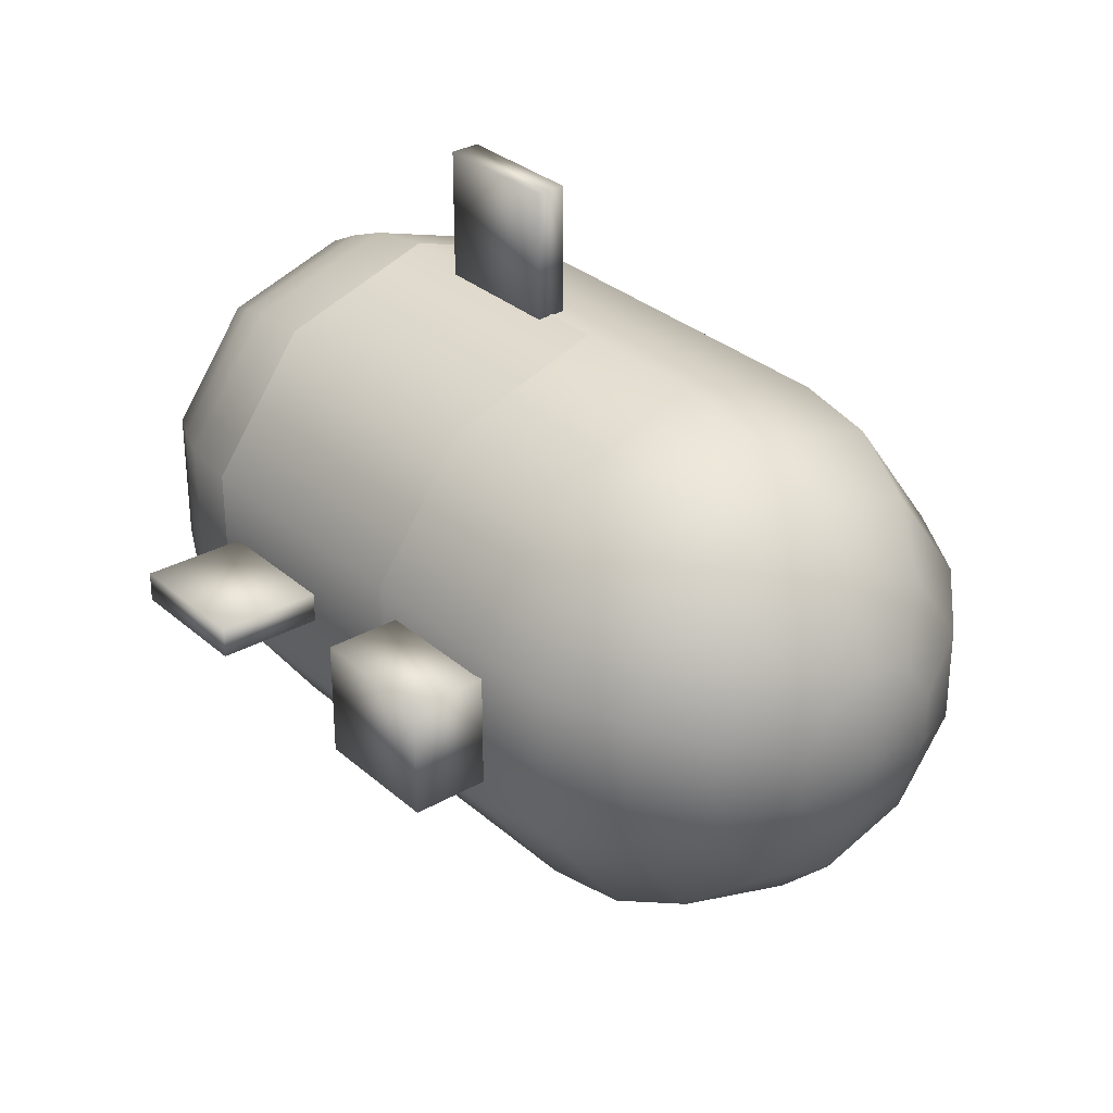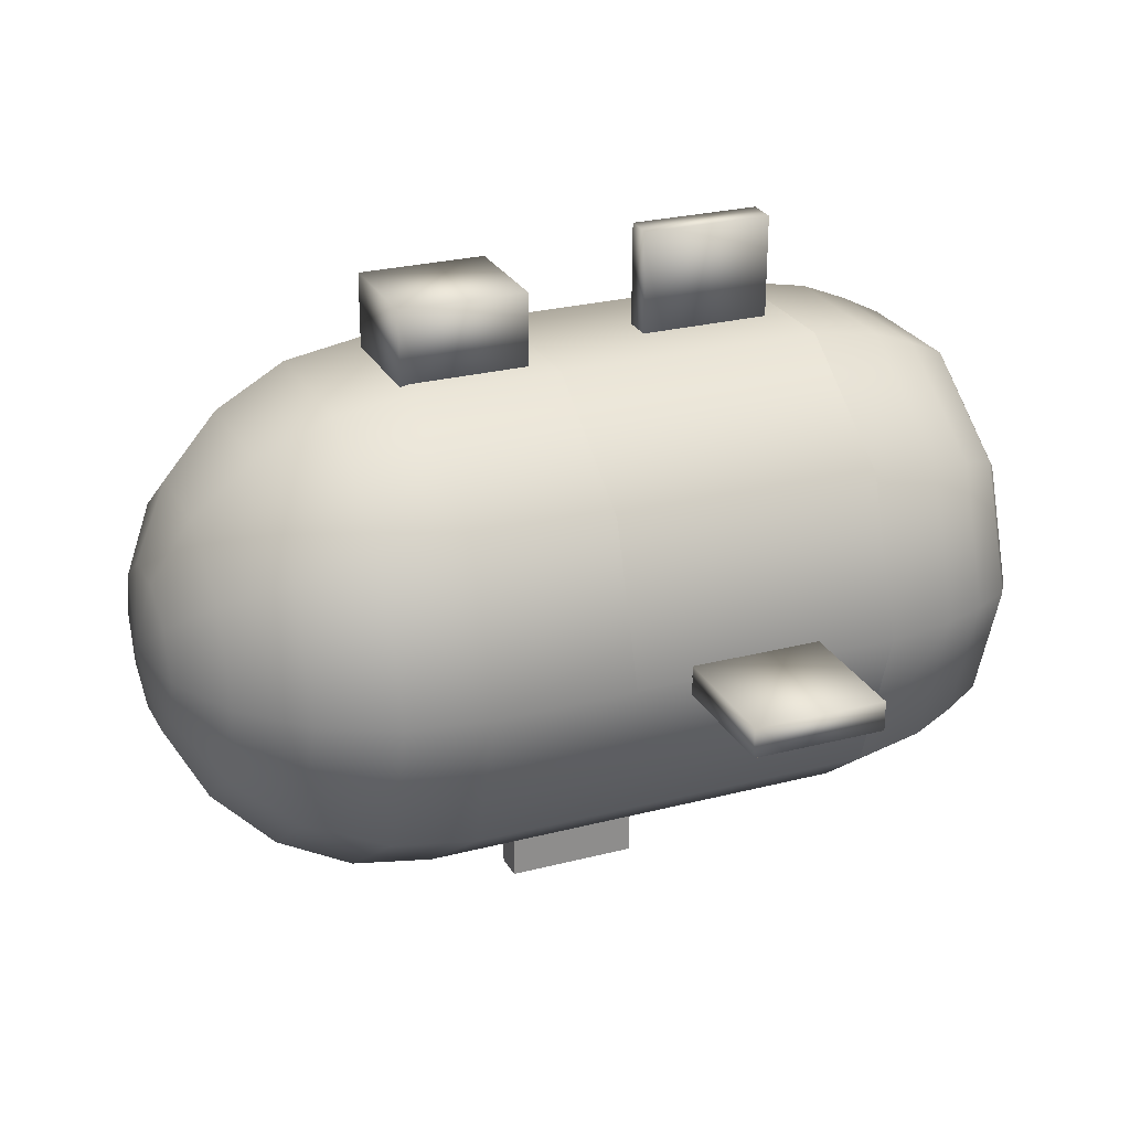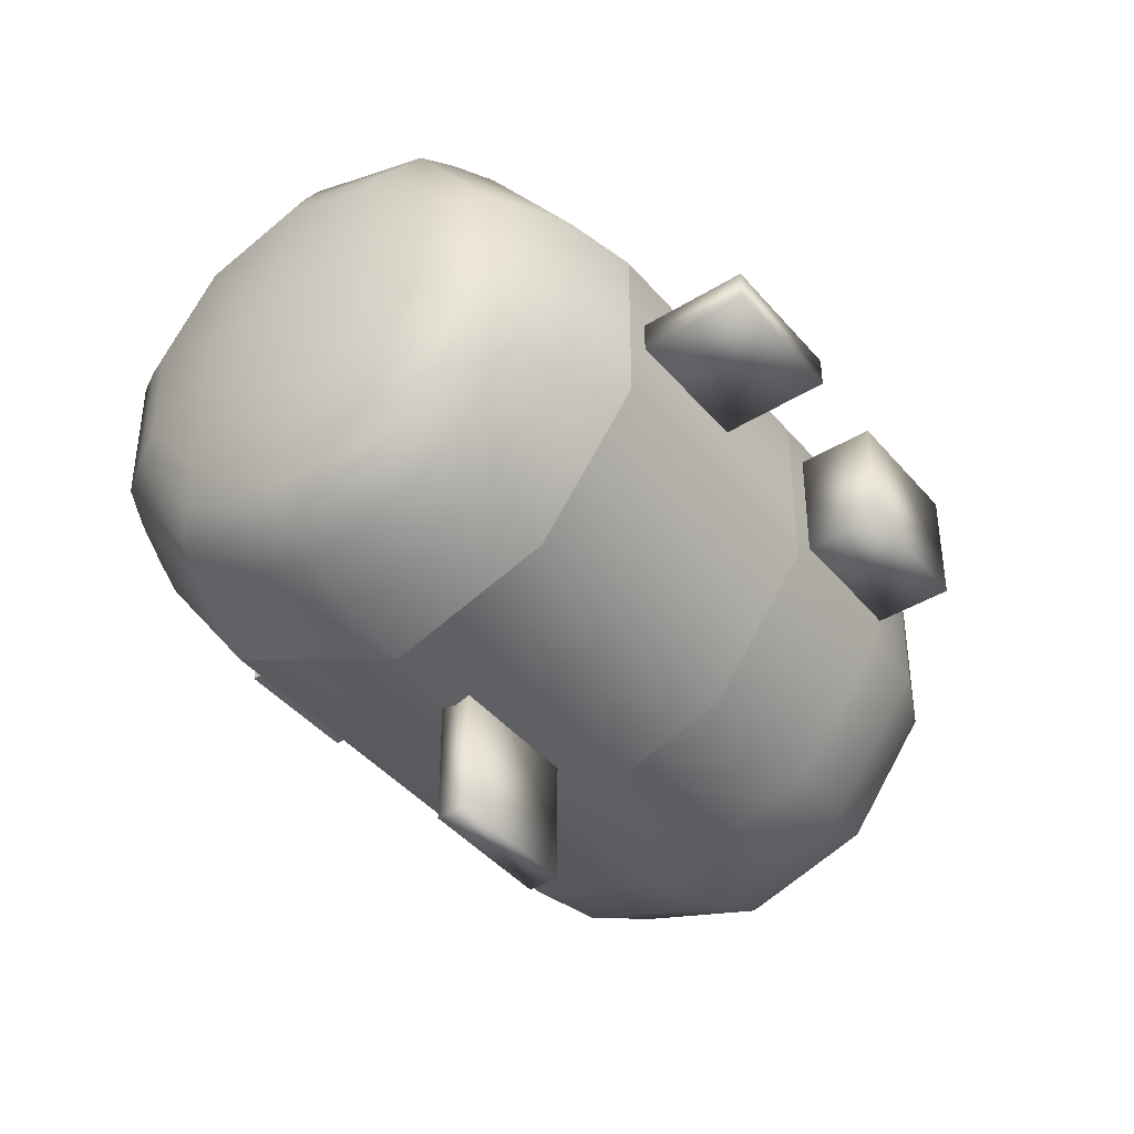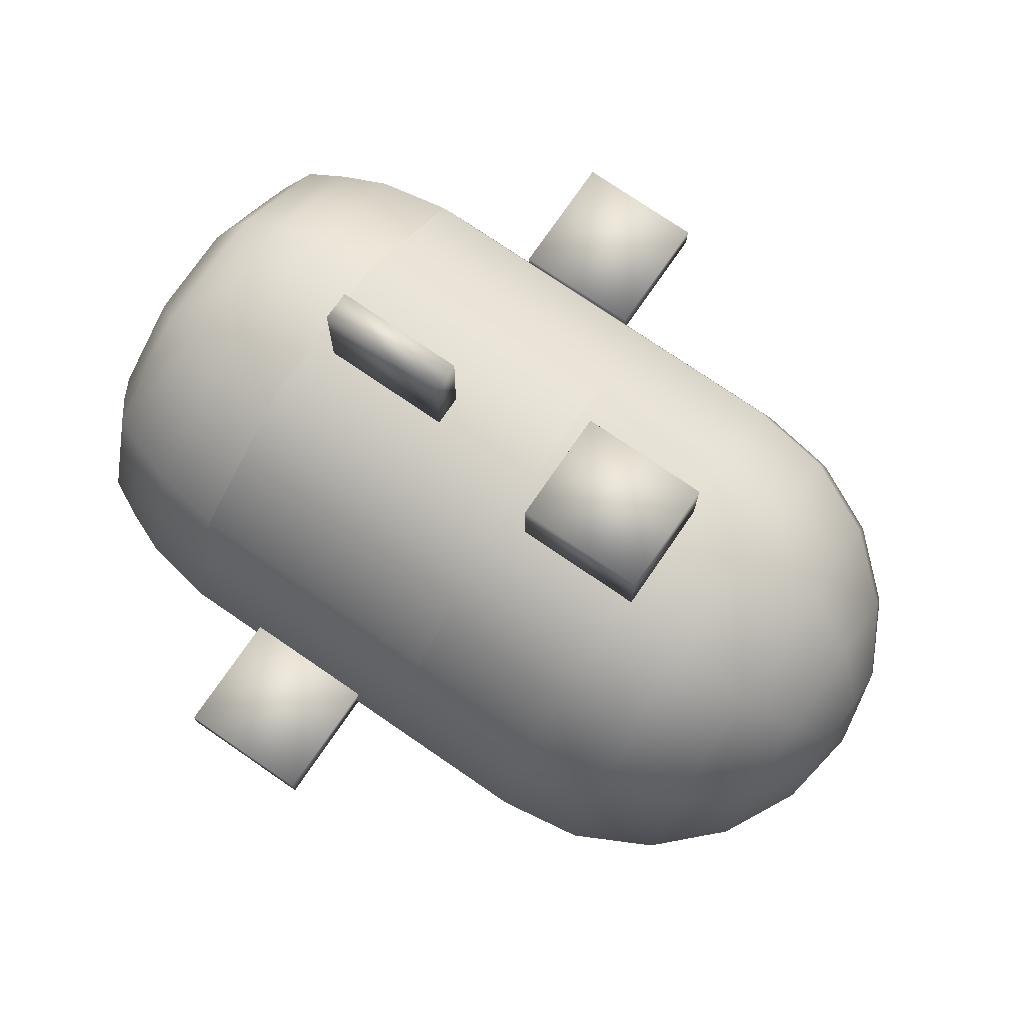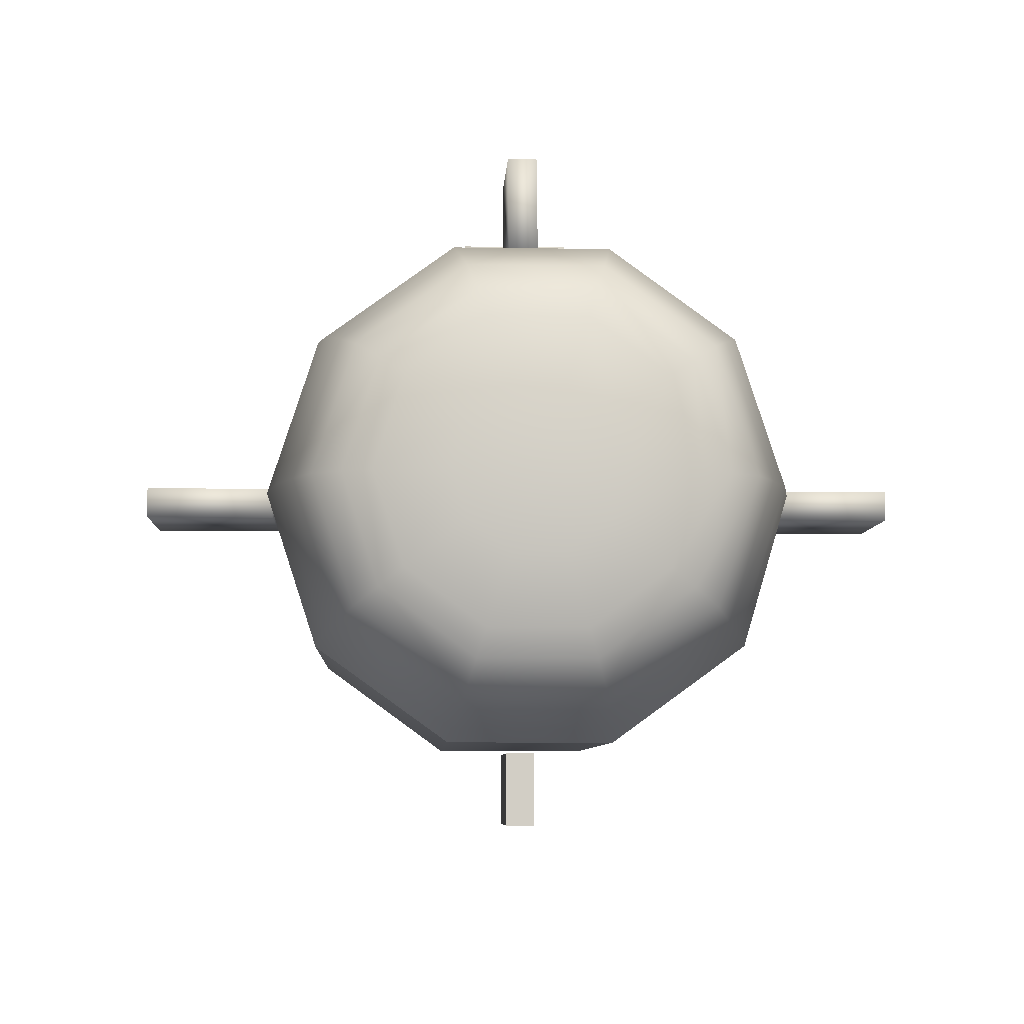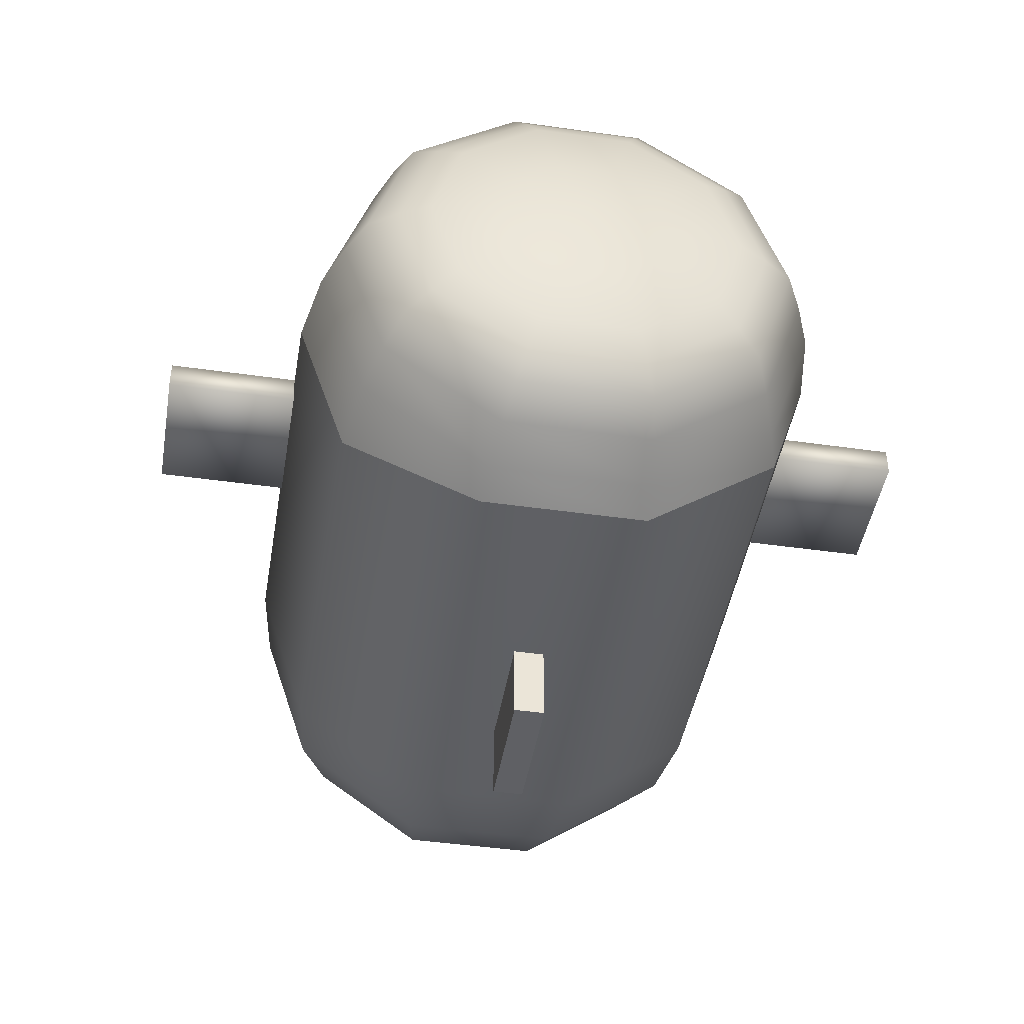
<metadata>
{"format":"obj","ext":"obj","renderer":"f3d","projection":"perspective","resolution":1024,"background":"white","views":[{"elev":31.2,"azim":-129.2,"up":"+Z"},{"elev":25.4,"azim":-22.7,"up":"+Y"},{"elev":-41.9,"azim":126.3,"up":"+Z"},{"elev":75.0,"azim":-145.5,"up":"+Y"},{"elev":-6.8,"azim":87.4,"up":"+Y"},{"elev":-44.7,"azim":80.6,"up":"+Y"}]}
</metadata>
<code>
o pinnaDx
v -0.1465 -0.04474 -0.9463
v -0.1465 0.06836 -0.9463
v -0.1465 -0.04474 -1.445
v -0.1465 0.06836 -1.445
v 0.3535 -0.04474 -0.9463
v 0.3535 0.06836 -0.9463
v 0.3535 -0.04474 -1.445
v 0.3535 0.06836 -1.445
f 1 2 4 3
f 3 4 8 7
f 7 8 6 5
f 5 6 2 1
f 3 7 5 1
f 8 4 2 6
o pinnaSopra
v -0.448 0.9543 0.2143
v -0.448 1.243 0.2143
v -0.935 0.9543 0.2141
v -0.935 1.243 0.2141
v -0.4479 0.9543 -0.2163
v -0.4479 1.243 -0.2163
v -0.9348 0.9543 -0.2165
v -0.9348 1.243 -0.2165
f 9 10 12 11
f 11 12 16 15
f 15 16 14 13
f 13 14 10 9
f 11 15 13 9
f 16 12 10 14
o pinnaSotto
v -0.4603 -1.257 -0.05765
v -0.4603 -1.257 0.05545
v -0.4603 -0.9655 -0.05765
v -0.4603 -0.9655 0.05545
v 0.0397 -1.257 -0.05765
v 0.0397 -1.257 0.05545
v 0.0397 -0.9655 -0.05765
v 0.0397 -0.9655 0.05545
f 17 18 20 19
f 19 20 24 23
f 23 24 22 21
f 21 22 18 17
f 19 23 21 17
f 24 20 18 22
o pinnaSx
v -0.1465 -0.04474 1.487
v -0.1465 0.06836 1.487
v -0.1465 -0.04474 0.9946
v -0.1465 0.06836 0.9946
v 0.3535 -0.04474 1.487
v 0.3535 0.06836 1.487
v 0.3535 -0.04474 0.9946
v 0.3535 0.06836 0.9946
f 25 26 28 27
f 27 28 32 31
f 31 32 30 29
f 29 30 26 25
f 27 31 29 25
f 32 28 26 30
o body
v -0.8963 -0.576 -0.8101
v -1.205 -0.5473 -0.7705
v -1.484 -0.4639 -0.6556
v -1.705 -0.3339 -0.4766
v -1.847 -0.1701 -0.2511
v -0.8962 -0.9392 -0.3101
v -1.205 -0.8928 -0.295
v -1.484 -0.7578 -0.2511
v -1.705 -0.5474 -0.1827
v -1.847 -0.2823 -0.09659
v -0.8962 -0.9392 0.3079
v -1.205 -0.8928 0.2928
v -1.484 -0.7578 0.2489
v -1.705 -0.5474 0.1805
v -1.847 -0.2823 0.09439
v -0.8963 -0.576 0.8079
v -1.205 -0.5473 0.7683
v -1.484 -0.4639 0.6534
v -1.705 -0.3339 0.4744
v -1.847 -0.1701 0.2489
v -0.8965 0.01181 0.9989
v -1.205 0.01173 0.95
v -1.484 0.01165 0.8079
v -1.705 0.01159 0.5867
v -1.848 0.01156 0.3079
v -0.8966 0.5996 0.8079
v -1.206 0.5707 0.7683
v -1.484 0.4872 0.6534
v -1.706 0.3571 0.4744
v -1.848 0.1932 0.2489
v -0.8967 0.9629 0.3079
v -1.206 0.9162 0.2928
v -1.484 0.7811 0.2489
v -1.706 0.5706 0.1805
v -1.848 0.3054 0.09439
v -1.896 0.01154 -0.001103
v -0.8967 0.9629 -0.3101
v -1.206 0.9162 -0.295
v -1.484 0.7811 -0.2511
v -1.706 0.5706 -0.1827
v -1.848 0.3054 -0.09659
v -0.8966 0.5996 -0.8101
v -1.206 0.5707 -0.7705
v -1.484 0.4872 -0.6556
v -1.706 0.3571 -0.4766
v -1.848 0.1932 -0.2511
v -0.8965 0.01181 -1.001
v -1.205 0.01173 -0.9522
v -1.484 0.01165 -0.8101
v -1.705 0.01159 -0.5889
v -1.848 0.01156 -0.3101
v 1.396 -0.1691 -0.2511
v 1.358 -0.333 -0.4766
v 1.233 -0.4631 -0.6556
v 0.925 -0.5466 -0.7705
v 0.7954 -0.5755 -0.8101
v 1.396 -0.2813 -0.09659
v 1.358 -0.5465 -0.1827
v 1.233 -0.757 -0.2511
v 0.9251 -0.8921 -0.295
v 0.7955 -0.9388 -0.3101
v 1.396 -0.2813 0.09439
v 1.358 -0.5465 0.1805
v 1.233 -0.757 0.2489
v 0.9251 -0.8921 0.2928
v 0.7955 -0.9388 0.3079
v 1.396 -0.1691 0.2489
v 1.358 -0.333 0.4744
v 1.233 -0.4631 0.6534
v 0.925 -0.5466 0.7683
v 0.6569 -0.5755 0.8079
v 1.396 0.01254 0.3079
v 1.358 0.01251 0.5867
v 1.232 0.01245 0.8079
v 0.9248 0.01237 0.95
v 0.6568 0.01229 0.9989
v 1.445 0.01256 -0.001103
v 1.396 0.1942 0.2489
v 1.358 0.358 0.4744
v 1.232 0.488 0.6534
v 0.9247 0.5714 0.7683
v 0.6566 0.6001 0.8079
v 1.396 0.3064 0.09439
v 1.358 0.5715 0.1805
v 1.232 0.7819 0.2489
v 0.9246 0.9169 0.2928
v 0.6565 0.9633 0.3079
v 1.396 0.3064 -0.09659
v 1.358 0.5715 -0.1827
v 1.232 0.7819 -0.2511
v 0.9246 0.9169 -0.295
v 0.6565 0.9633 -0.3101
v 1.396 0.1942 -0.2511
v 1.358 0.358 -0.4766
v 1.232 0.488 -0.6556
v 0.9247 0.5714 -0.7705
v 0.6566 0.6001 -0.8101
v 1.396 0.01254 -0.3101
v 1.358 0.01251 -0.5889
v 1.232 0.01245 -0.8101
v 0.9248 0.01237 -0.9522
v 0.6568 0.01229 -1.001
v -0.3595 -0.5756 -0.8101
v -0.3594 -0.9389 -0.3101
v -0.3594 -0.9389 0.3079
v -0.3595 -0.5756 0.8079
v -0.3597 0.01214 0.9989
v -0.3598 0.5999 0.8079
v -0.3599 0.9632 0.3079
v -0.3599 0.9632 -0.3101
v -0.3598 0.5999 -0.8101
v -0.3597 0.01214 -1.001
v 1.094 0.01241 -0.8821
v 1.094 0.01241 0.8799
v 1.093 0.5303 -0.7139
v 1.094 -0.8255 -0.2733
v 1.094 -0.8255 0.2711
v 1.093 0.5303 0.7116
v 1.094 -0.5054 0.7116
v 1.093 0.8503 -0.2733
v 1.093 0.8503 0.2711
v 1.094 -0.5054 -0.7139
v 1.302 -0.398 -0.5661
v 1.302 0.423 0.5639
v 1.302 0.01248 -0.6995
v 1.302 -0.398 0.5639
v 1.302 0.6767 -0.2169
v 1.302 0.423 -0.5661
v 1.302 0.6767 0.2147
v 1.302 0.01248 0.6973
v 1.302 -0.6517 -0.2169
v 1.302 -0.6517 0.2147
f 82 81 35 36
f 83 82 36 37
f 80 79 33 34
f 68 83 37
f 81 80 34 35
f 36 35 40 41
f 37 36 41 42
f 34 33 38 39
f 68 37 42
f 35 34 39 40
f 41 40 45 46
f 42 41 46 47
f 39 38 43 44
f 68 42 47
f 40 39 44 45
f 68 47 52
f 45 44 49 50
f 46 45 50 51
f 47 46 51 52
f 44 43 48 49
f 49 48 53 54
f 68 52 57
f 50 49 54 55
f 51 50 55 56
f 52 51 56 57
f 57 56 61 62
f 54 53 58 59
f 68 57 62
f 55 54 59 60
f 56 55 60 61
f 62 61 66 67
f 59 58 63 64
f 68 62 67
f 60 59 64 65
f 61 60 65 66
f 66 65 71 72
f 67 66 72 73
f 64 63 69 70
f 68 67 73
f 65 64 70 71
f 71 70 75 76
f 48 43 98 103
f 79 74 129 134
f 72 71 76 77
f 38 33 88 93
f 58 53 108 114
f 73 72 77 78
f 70 69 74 75
f 63 58 114 119
f 68 73 78
f 69 63 119 124
f 68 78 83
f 76 75 80 81
f 43 38 93 98
f 74 69 124 129
f 77 76 81 82
f 53 48 103 108
f 33 79 134 88
f 78 77 82 83
f 75 74 79 80
f 130 109 84
f 134 133 87 88
f 131 130 84 85
f 157 131 85 155
f 145 132 86 154
f 84 109 89
f 88 87 92 93
f 85 84 89 90
f 155 85 90 163
f 154 86 91 148
f 148 91 96 149
f 89 109 94
f 93 92 97 98
f 90 89 94 95
f 163 90 95 164
f 149 96 101 151
f 94 109 99
f 98 97 102 103
f 95 94 99 100
f 164 95 100 158
f 158 100 105 162
f 151 101 106 146
f 99 109 104
f 103 102 107 108
f 100 99 104 105
f 105 104 110 111
f 162 105 111 156
f 146 106 112 150
f 104 109 110
f 108 107 113 114
f 114 113 118 119
f 111 110 115 116
f 156 111 116 161
f 150 112 117 153
f 110 109 115
f 115 109 120
f 119 118 123 124
f 116 115 120 121
f 161 116 121 159
f 153 117 122 152
f 152 122 127 147
f 120 109 125
f 124 123 128 129
f 121 120 125 126
f 159 121 126 160
f 160 126 131 157
f 147 127 132 145
f 125 109 130
f 129 128 133 134
f 126 125 130 131
f 119 124 142 141
f 108 114 140 139
f 93 98 137 136
f 114 119 141 140
f 129 134 144 143
f 124 129 143 142
f 134 88 135 144
f 103 108 139 138
f 98 103 138 137
f 88 93 136 135
f 128 147 145 133
f 123 152 147 128
f 118 153 152 123
f 113 150 153 118
f 107 146 150 113
f 102 151 146 107
f 97 149 151 102
f 92 148 149 97
f 87 154 148 92
f 133 145 154 87
f 127 160 157 132
f 122 159 160 127
f 117 161 159 122
f 112 156 161 117
f 106 162 156 112
f 101 158 162 106
f 96 164 158 101
f 91 163 164 96
f 86 155 163 91
f 132 157 155 86
o pinnaSx.001
v 0.06952 1.357 0.07319
v 0.06952 1.358 -0.03991
v 0.06952 0.9408 0.06783
v 0.06952 0.9423 -0.04527
v 0.5695 1.357 0.07319
v 0.5695 1.358 -0.03991
v 0.5695 0.9408 0.06783
v 0.5695 0.9423 -0.04527
f 165 166 168 167
f 167 168 172 171
f 171 172 170 169
f 169 170 166 165
f 167 171 169 165
f 172 168 166 170

</code>
